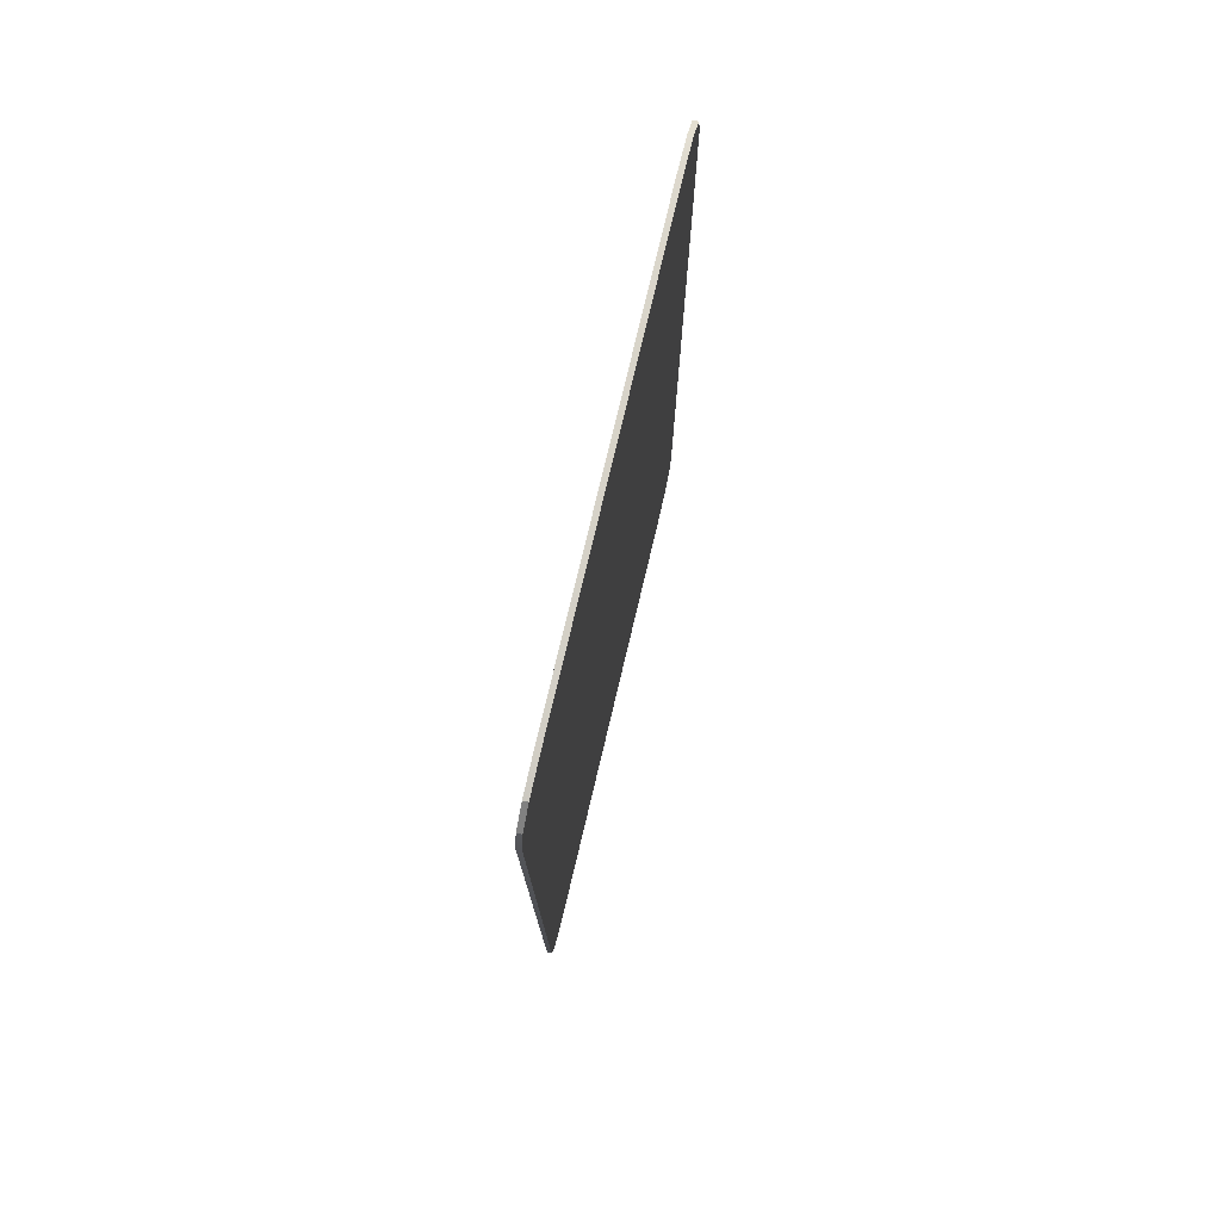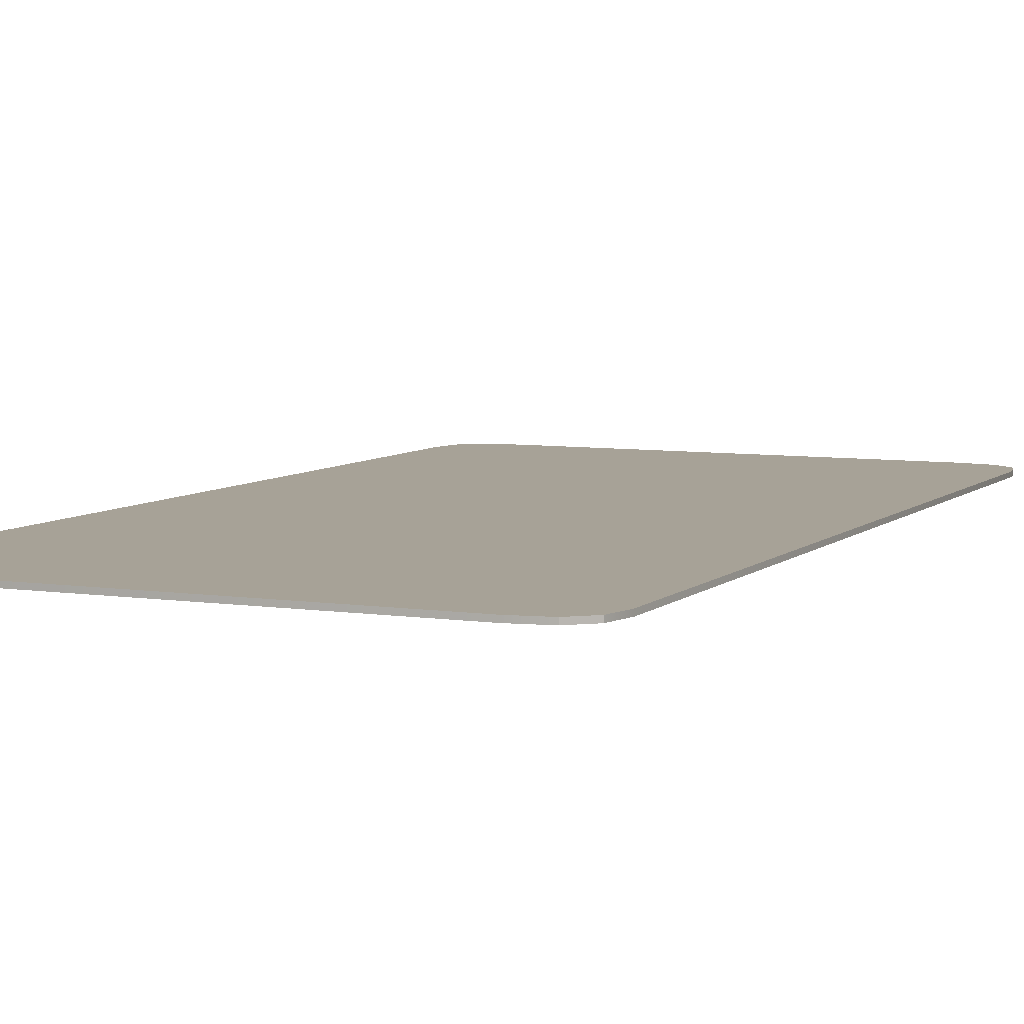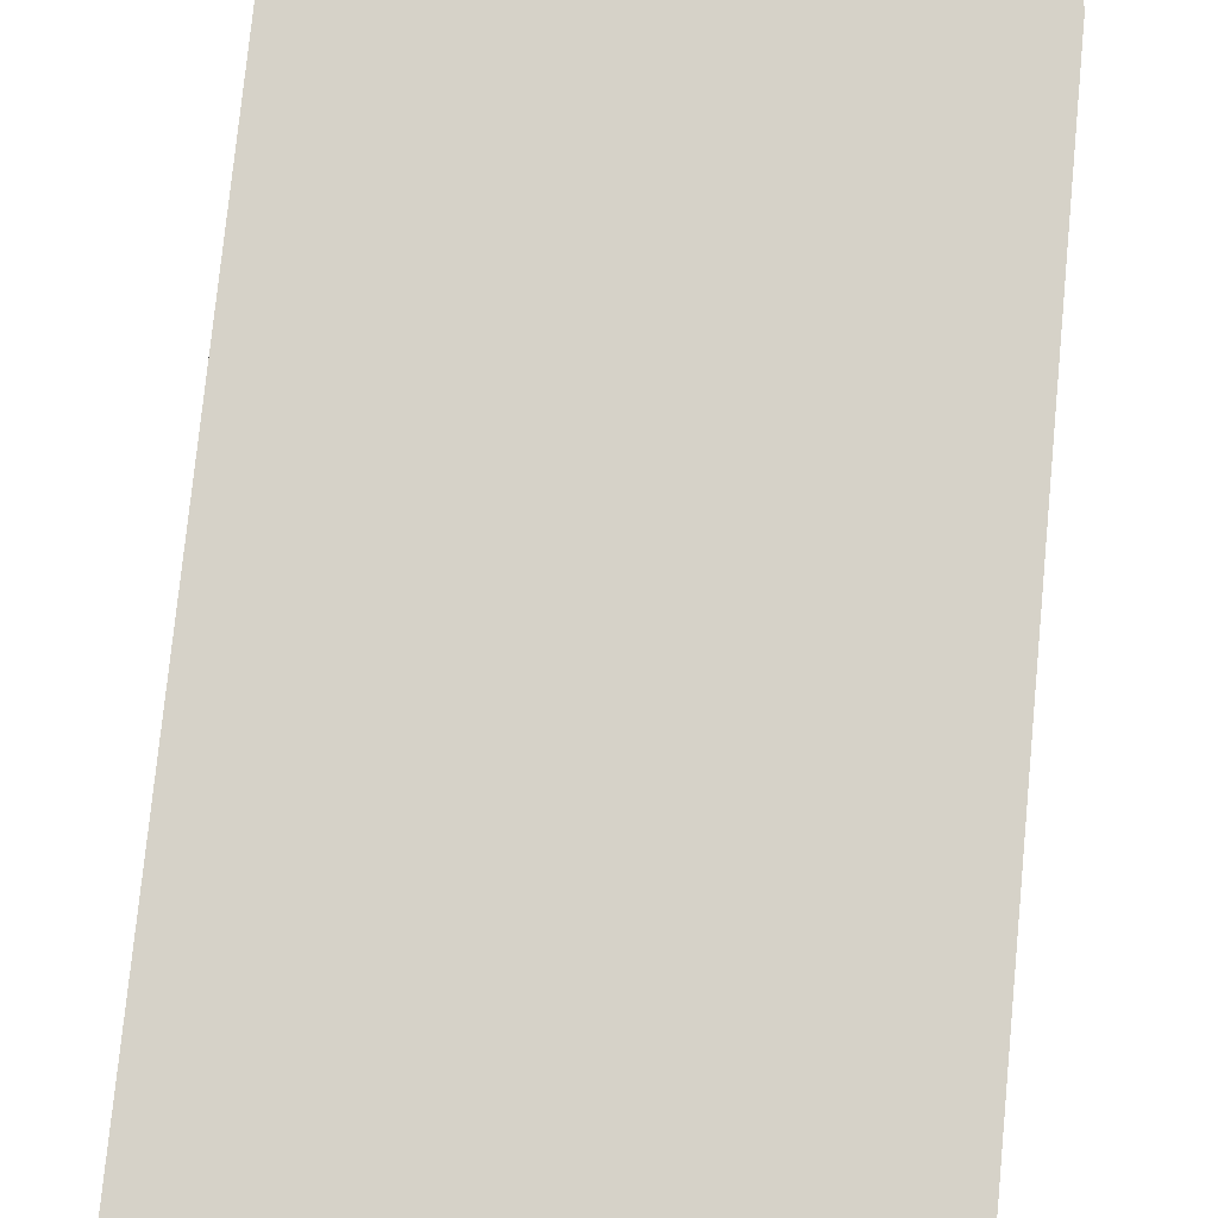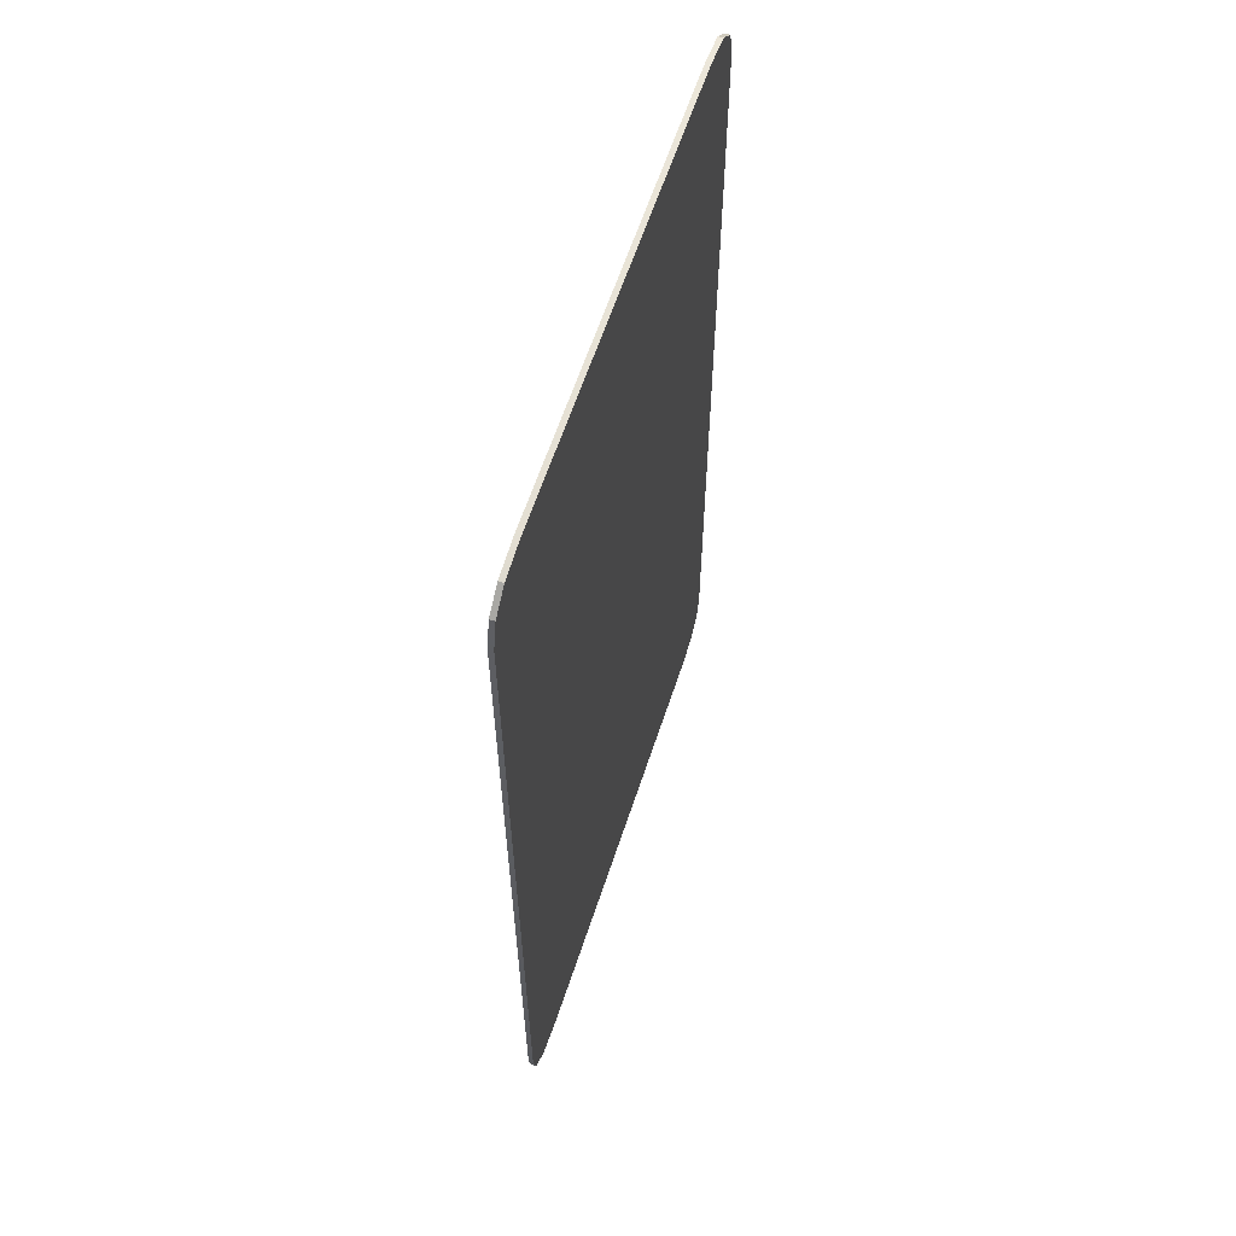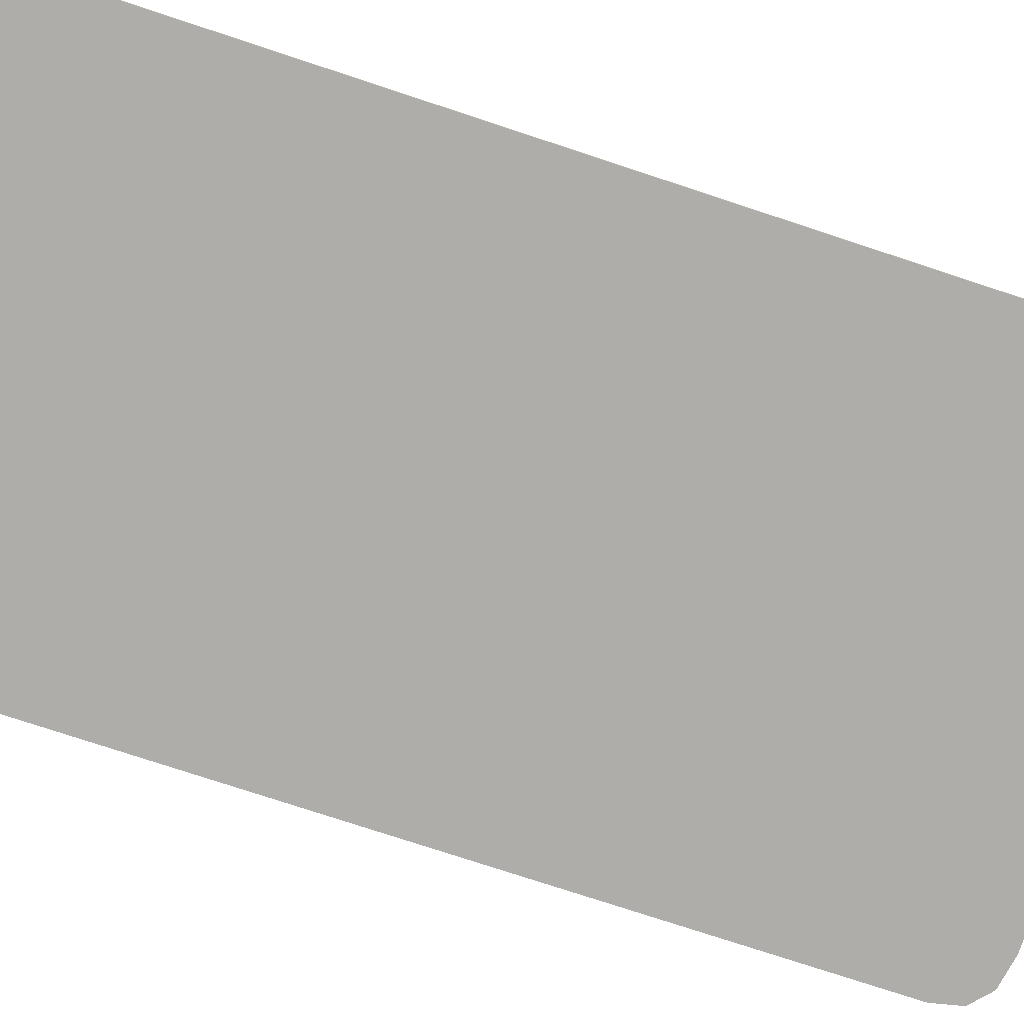
<metadata>
{"format":"obj","ext":"obj","renderer":"f3d","projection":"perspective","resolution":1024,"background":"white","views":[{"elev":77.3,"azim":-76.6,"up":"+Y"},{"elev":6.6,"azim":-155.7,"up":"+Z"},{"elev":77.7,"azim":5.6,"up":"+Z"},{"elev":61.5,"azim":108.2,"up":"+Y"},{"elev":-77.2,"azim":71.8,"up":"+Z"}]}
</metadata>
<code>
g default
v 1.145 5.193 0.9722
v 1.719 5.193 0.9722
v 1.064 6.433 0.9722
v 1.8 6.433 0.9722
v 1.145 5.193 0.9787
v 1.8 5.265 0.9787
v 1.064 6.433 0.9787
v 1.719 6.505 0.9787
v 1.064 5.265 0.9722
v 1.8 5.265 0.9722
v 1.145 6.505 0.9722
v 1.719 6.505 0.9722
v 1.064 5.265 0.9787
v 1.719 5.193 0.9787
v 1.145 6.505 0.9787
v 1.8 6.433 0.9787
v 1.1 5.201 0.9722
v 1.073 5.225 0.9722
v 1.791 5.225 0.9722
v 1.764 5.201 0.9722
v 1.073 6.473 0.9722
v 1.1 6.497 0.9722
v 1.764 6.497 0.9722
v 1.791 6.473 0.9722
v 1.073 5.225 0.9787
v 1.1 5.201 0.9787
v 1.764 5.201 0.9787
v 1.791 5.225 0.9787
v 1.1 6.497 0.9787
v 1.073 6.473 0.9787
v 1.791 6.473 0.9787
v 1.764 6.497 0.9787
g QueenFBXASC032ofFBXASC032Spades group2
f 9 3 21
f 9 21 22
f 9 22 11
f 11 12 23
f 11 23 24
f 11 24 4
f 9 11 4
f 4 10 19
f 4 19 20
f 4 20 2
f 9 4 2
f 18 9 2
f 17 18 2
f 1 17 2
f 5 14 27
f 5 27 28
f 5 28 6
f 6 16 31
f 6 31 32
f 6 32 8
f 5 6 8
f 8 15 29
f 8 29 30
f 8 30 7
f 5 8 7
f 26 5 7
f 25 26 7
f 13 25 7
f 1 2 14
f 14 5 1
f 10 4 16
f 16 6 10
f 12 11 15
f 15 8 12
f 3 9 13
f 13 7 3
f 27 14 2
f 2 20 27
f 17 1 5
f 5 26 17
f 31 16 4
f 4 24 31
f 29 15 11
f 11 22 29
f 28 27 20
f 20 19 28
f 6 28 19
f 19 10 6
f 18 17 26
f 26 25 18
f 9 18 25
f 25 13 9
f 32 31 24
f 24 23 32
f 8 32 23
f 23 12 8
f 30 29 22
f 22 21 30
f 7 30 21
f 21 3 7

</code>
